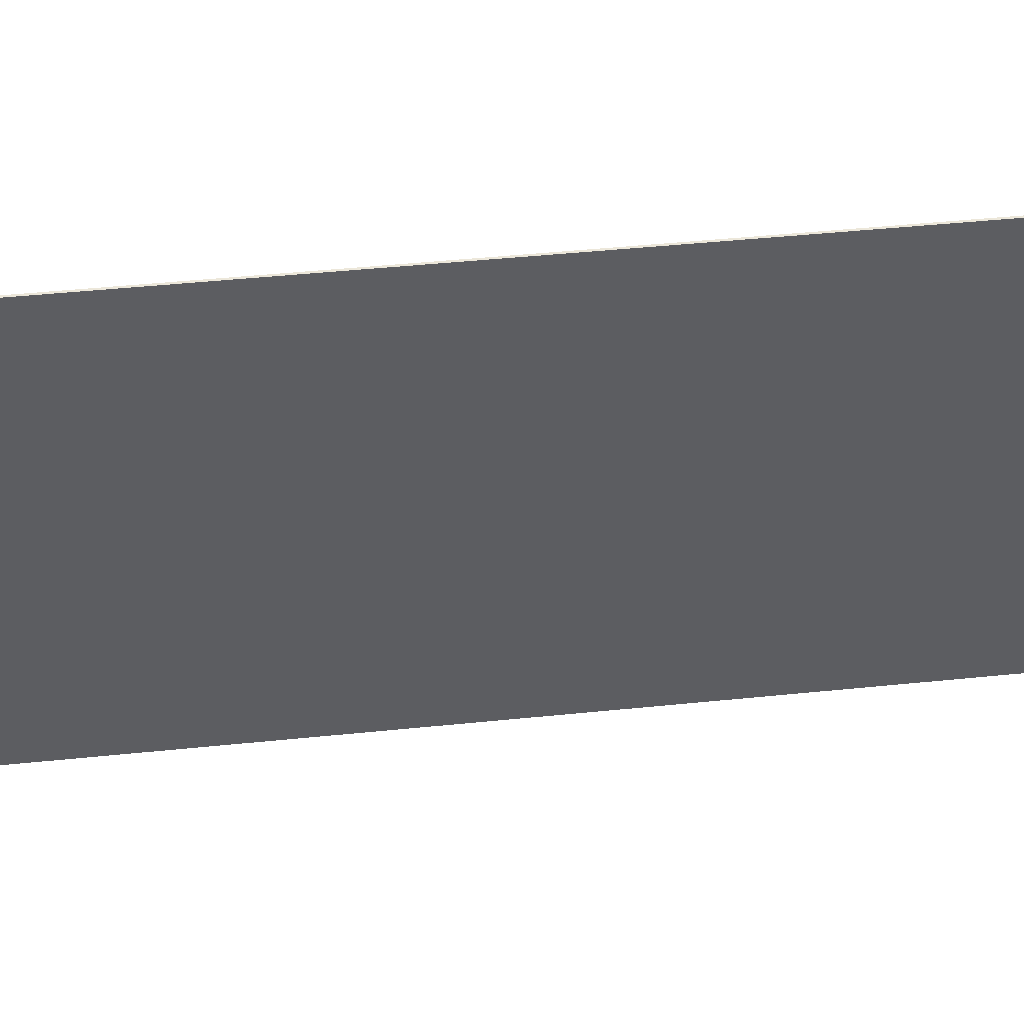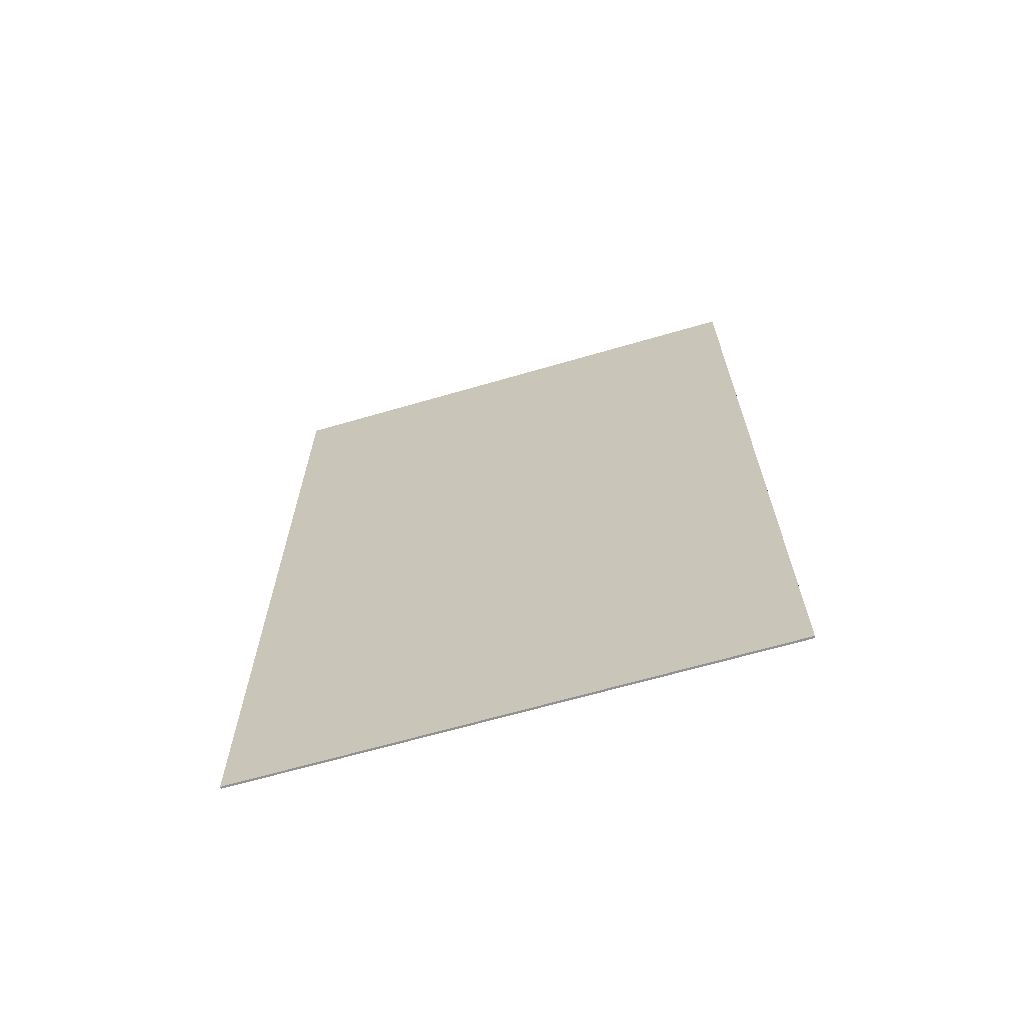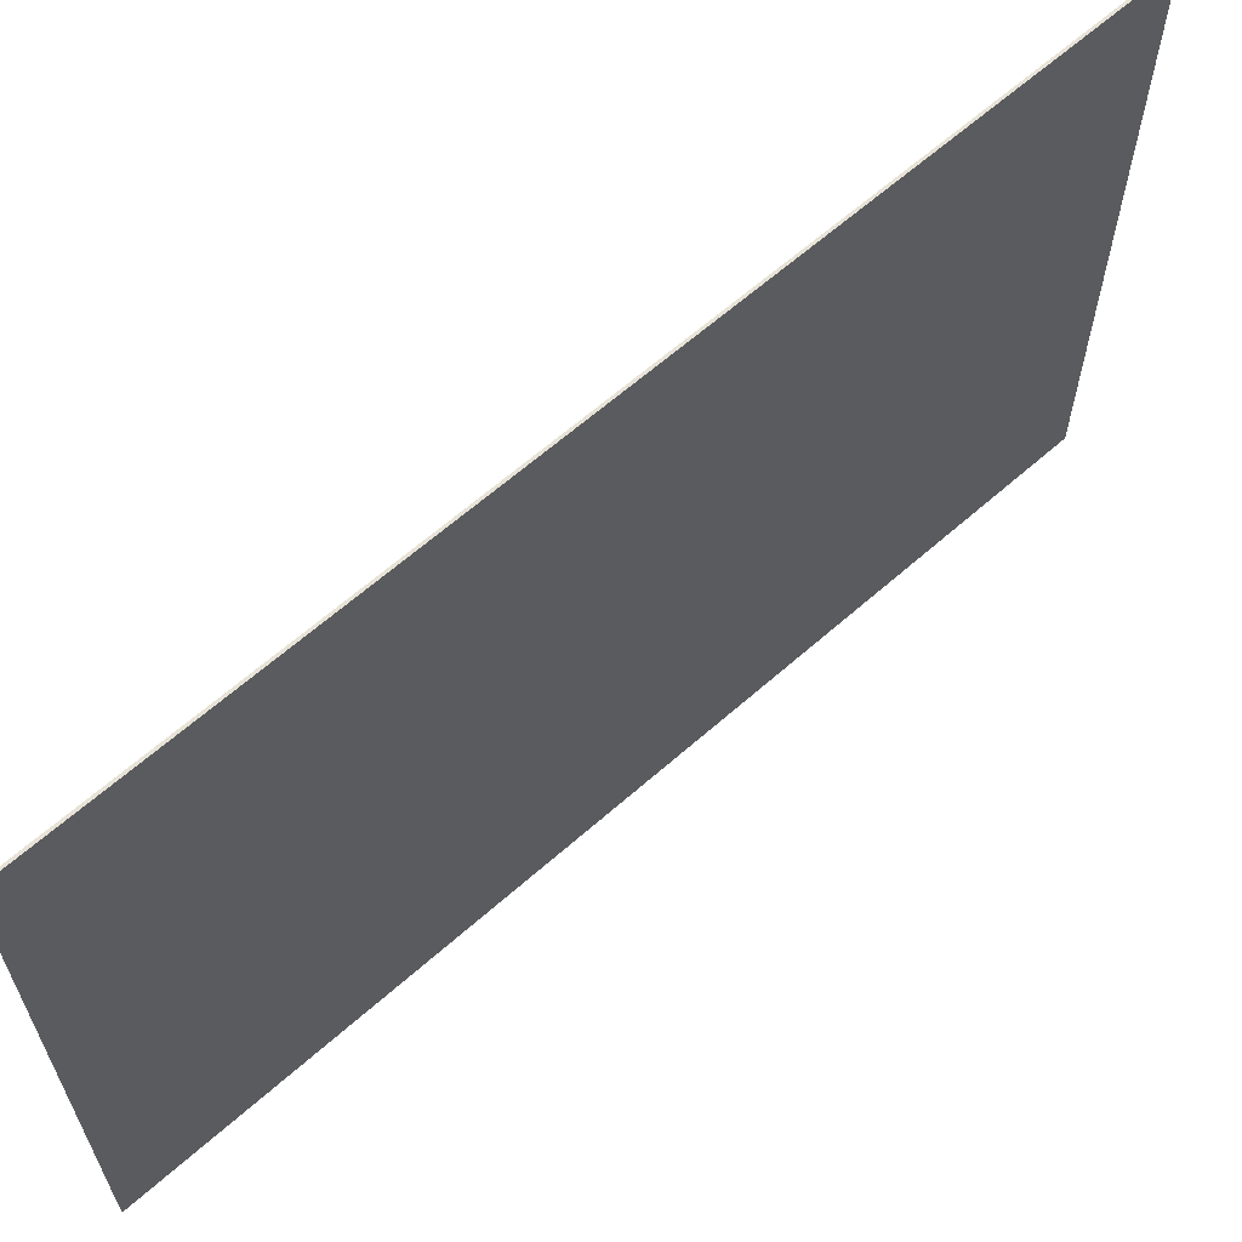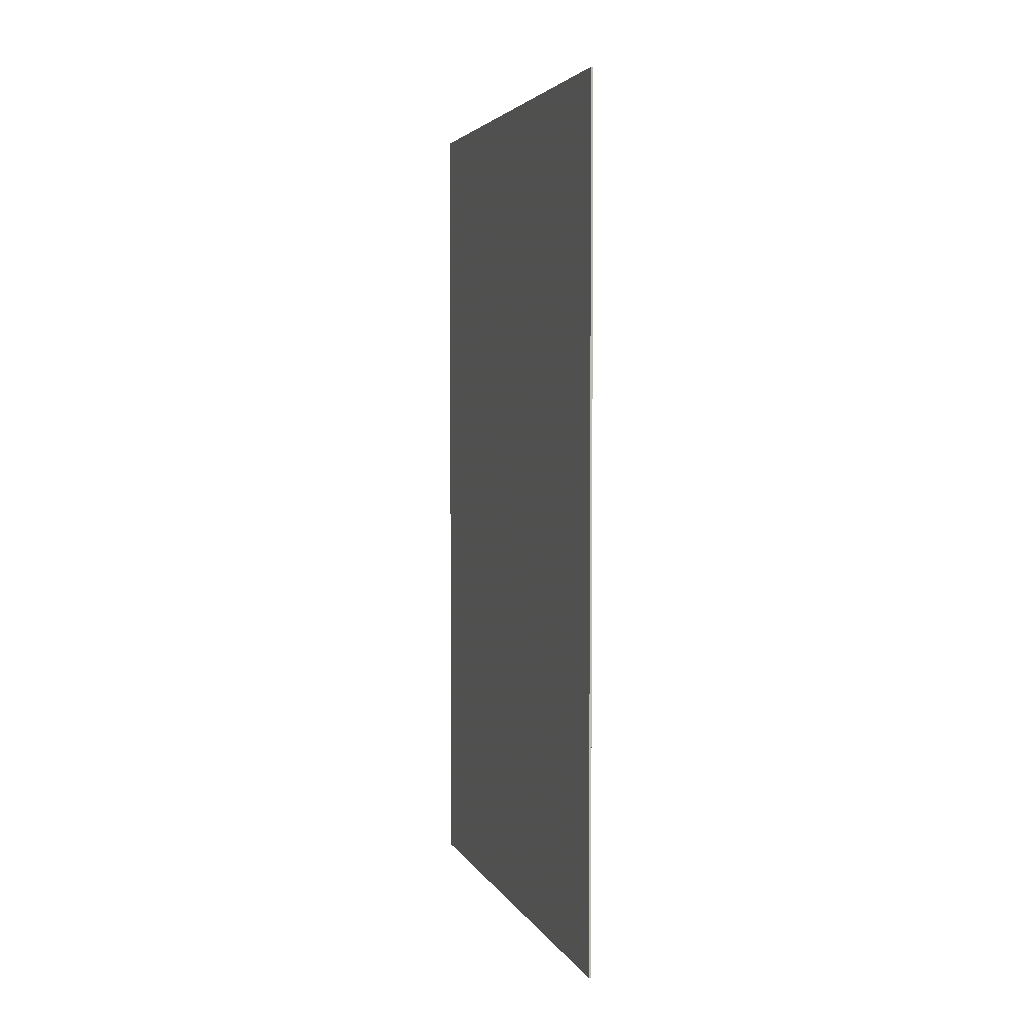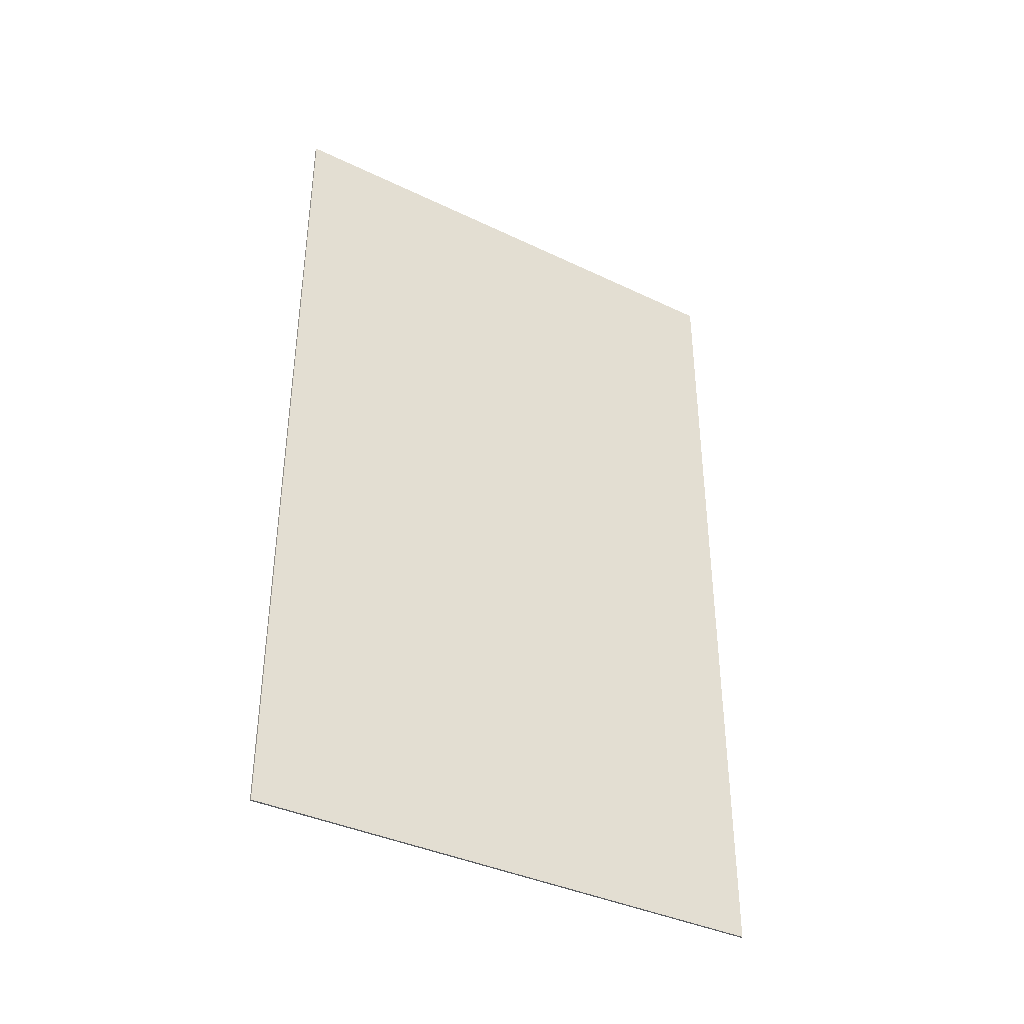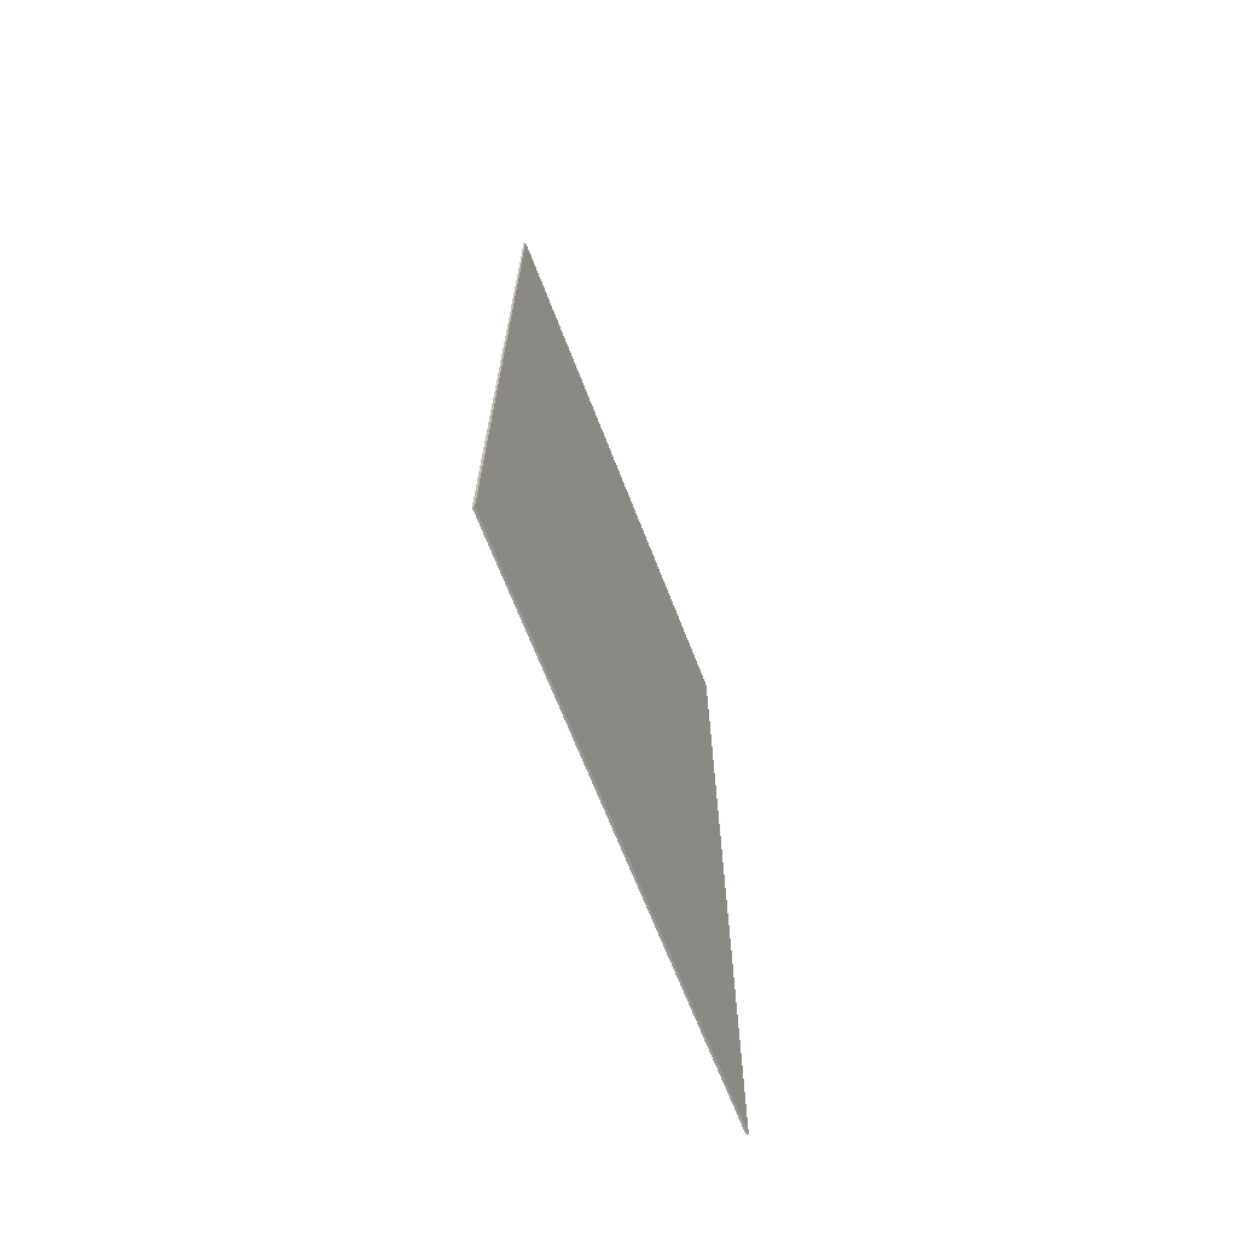
<metadata>
{"format":"obj","ext":"obj","renderer":"f3d","projection":"perspective","resolution":1024,"background":"white","views":[{"elev":51.2,"azim":-96.2,"up":"+Z"},{"elev":-66.0,"azim":106.3,"up":"+Y"},{"elev":62.8,"azim":-131.9,"up":"+Z"},{"elev":3.7,"azim":163.9,"up":"+Y"},{"elev":-38.1,"azim":-121.3,"up":"+Y"},{"elev":-68.5,"azim":-158.7,"up":"+Y"}]}
</metadata>
<code>
v 347 10.02 -300.5
v 347 377.1 -300.5
v 347.9 377.1 -300.5
v 347.9 10.02 -300.5
v 347 10.02 -71.49
v 347.9 10.02 -71.49
v 347.9 377.1 -71.49
v 347 377.1 -71.49
f 1 2 3
f 3 4 1
f 5 6 7
f 7 8 5
f 1 4 6
f 6 5 1
f 4 3 7
f 7 6 4
f 3 2 8
f 8 7 3
f 2 1 5
f 5 8 2

</code>
